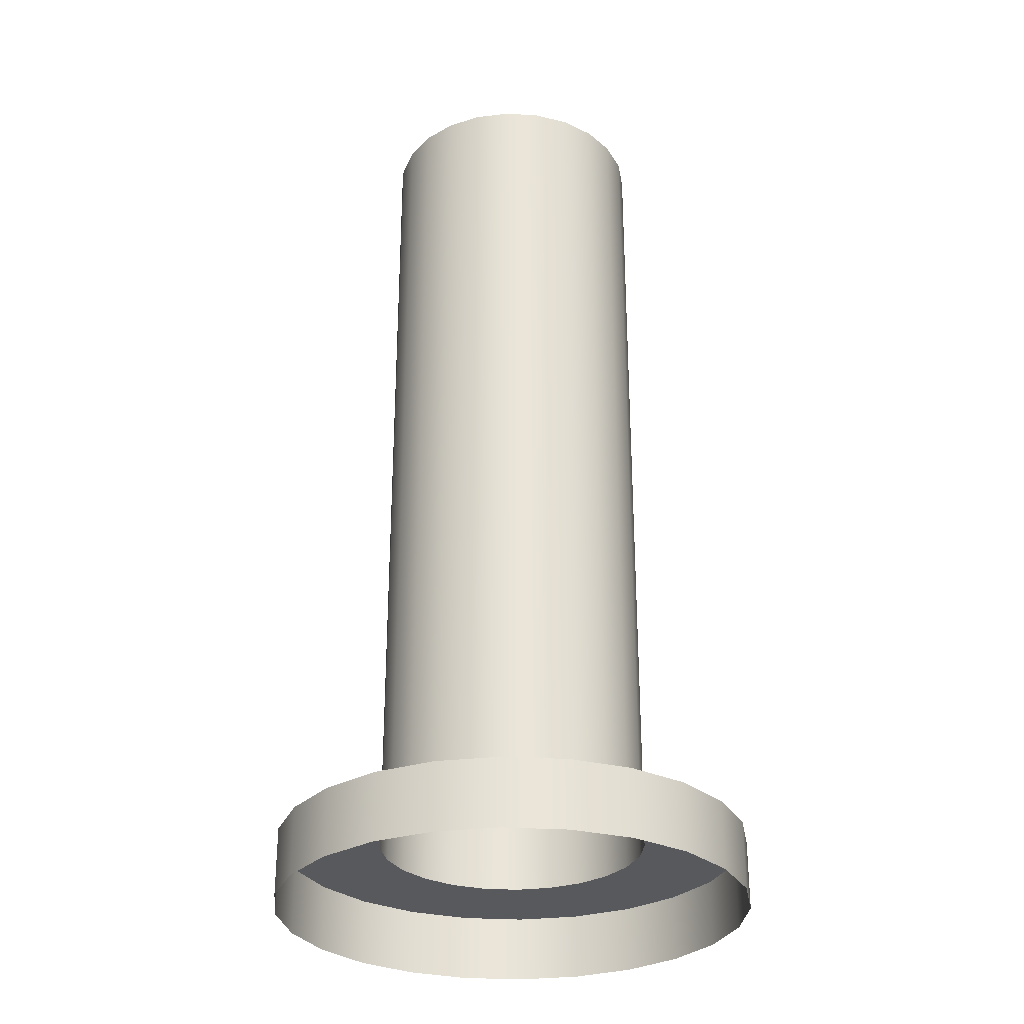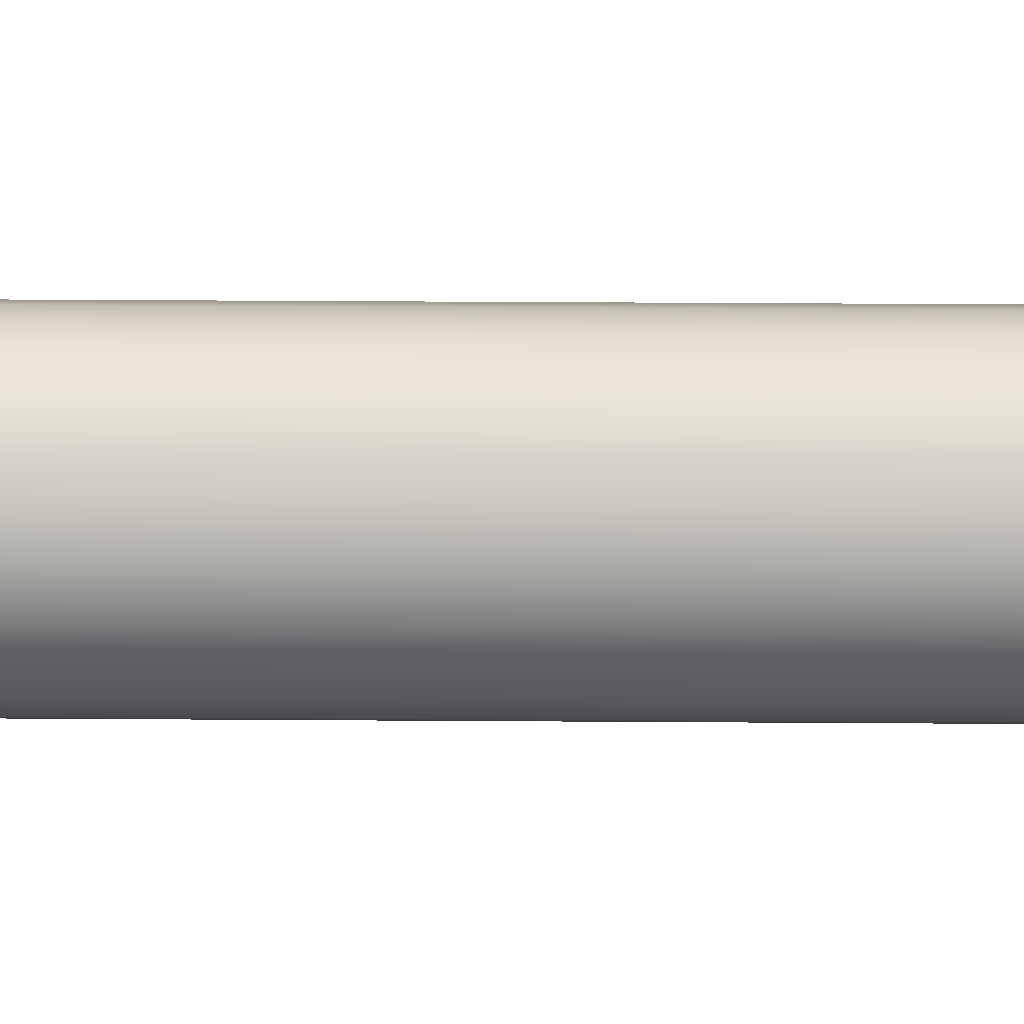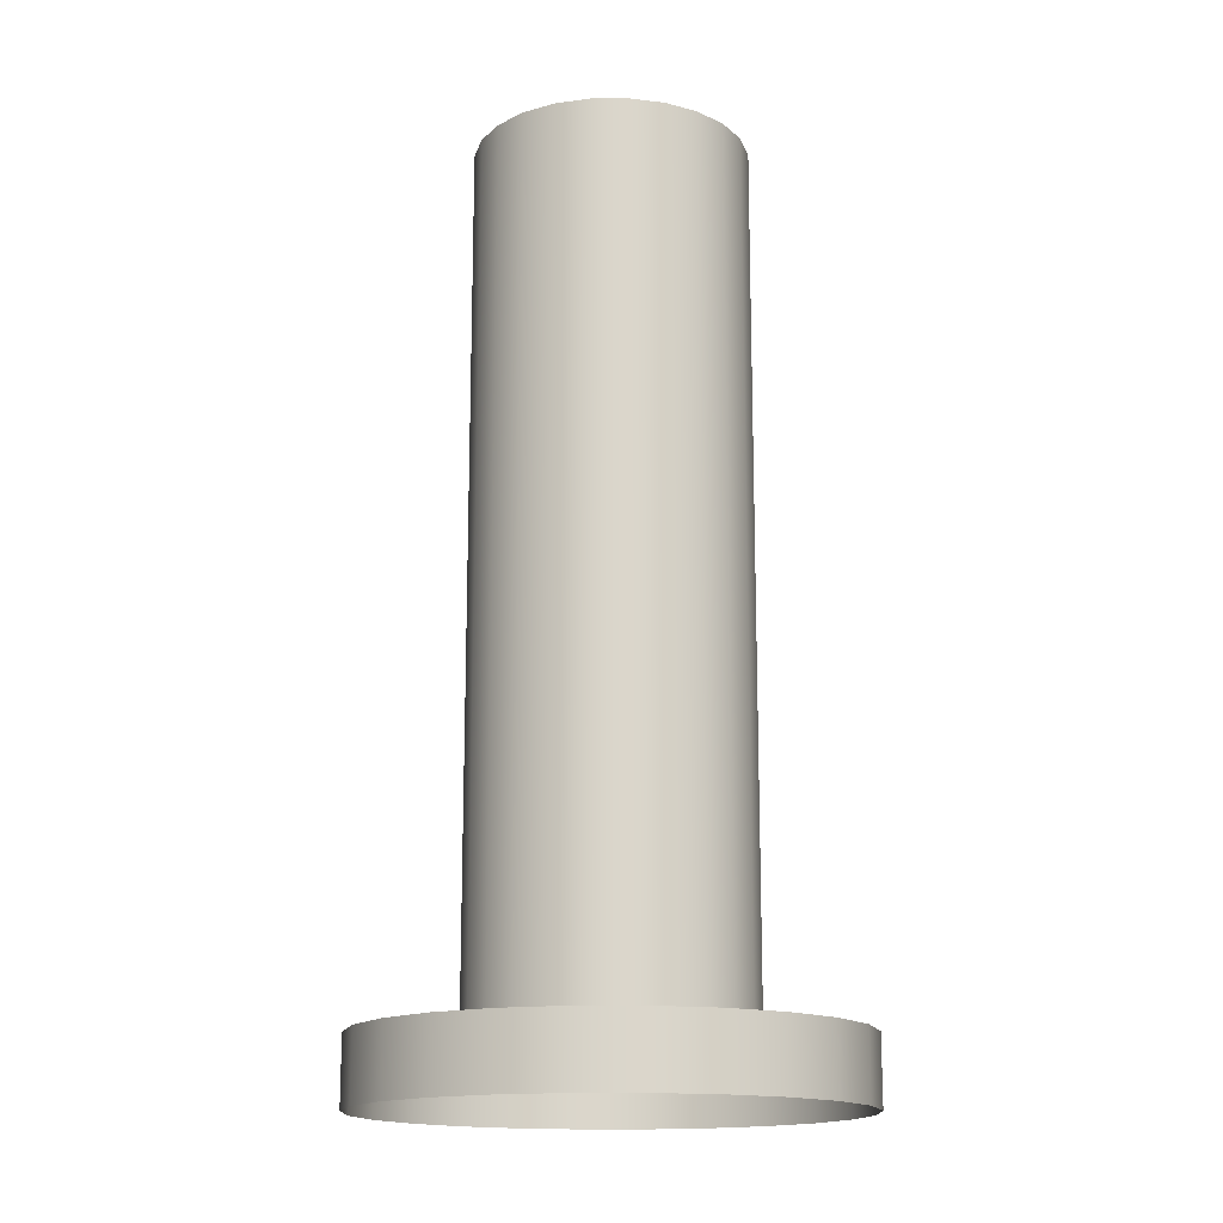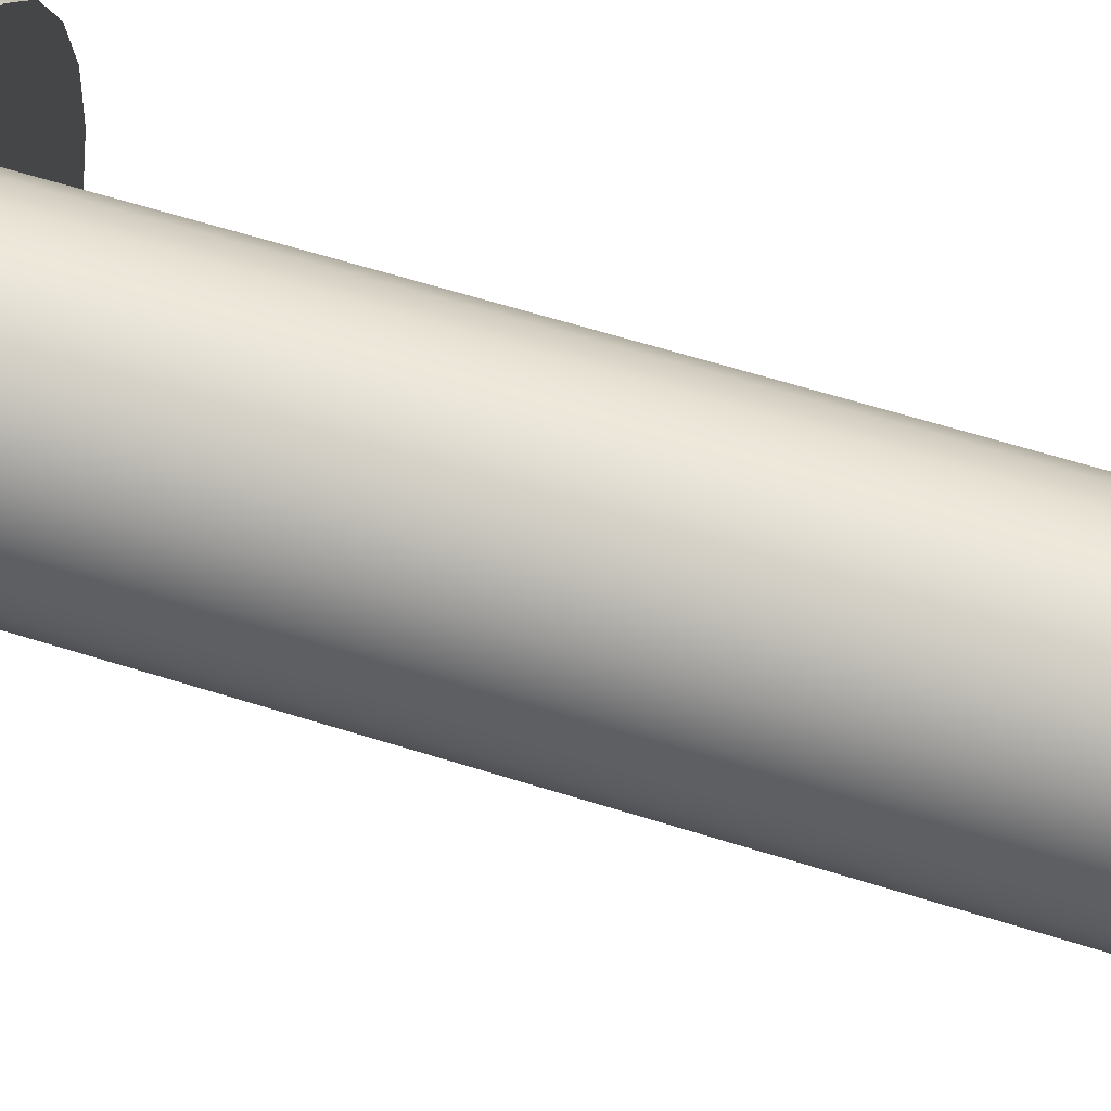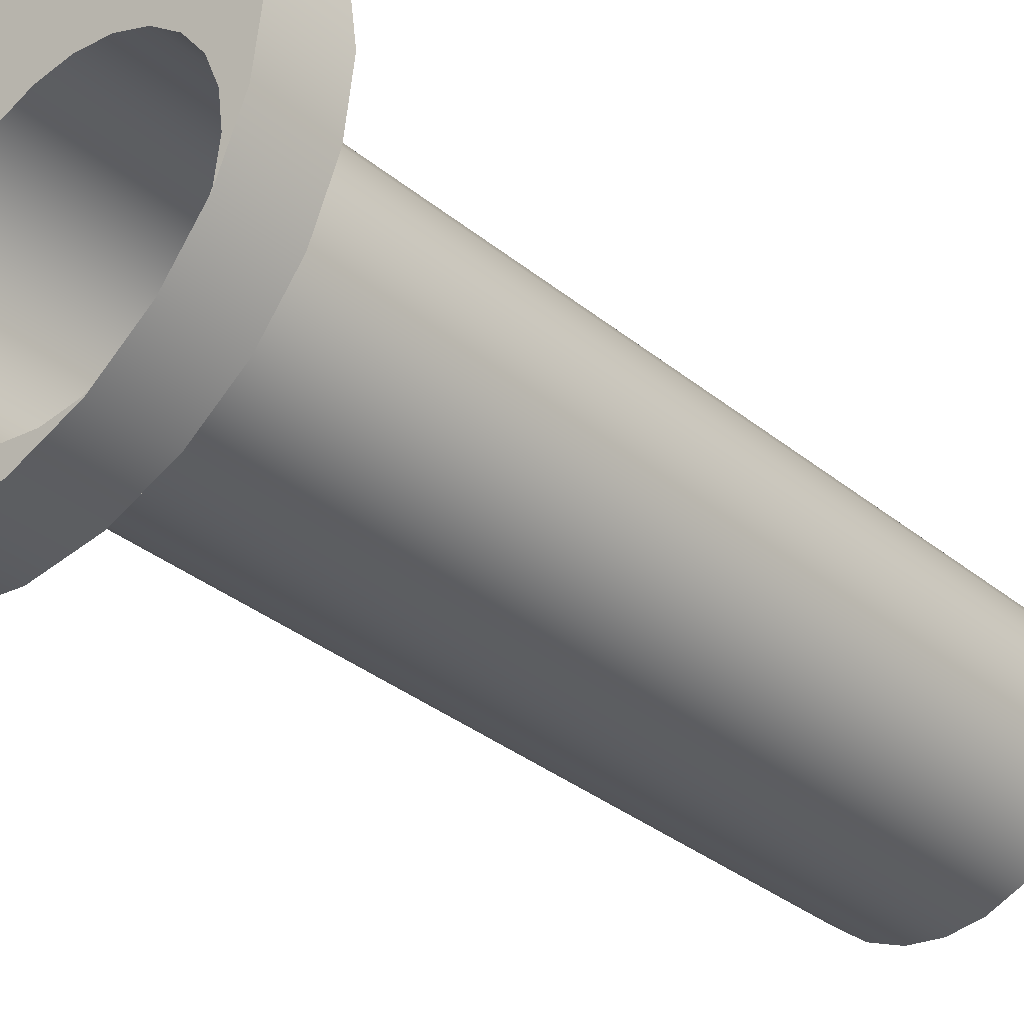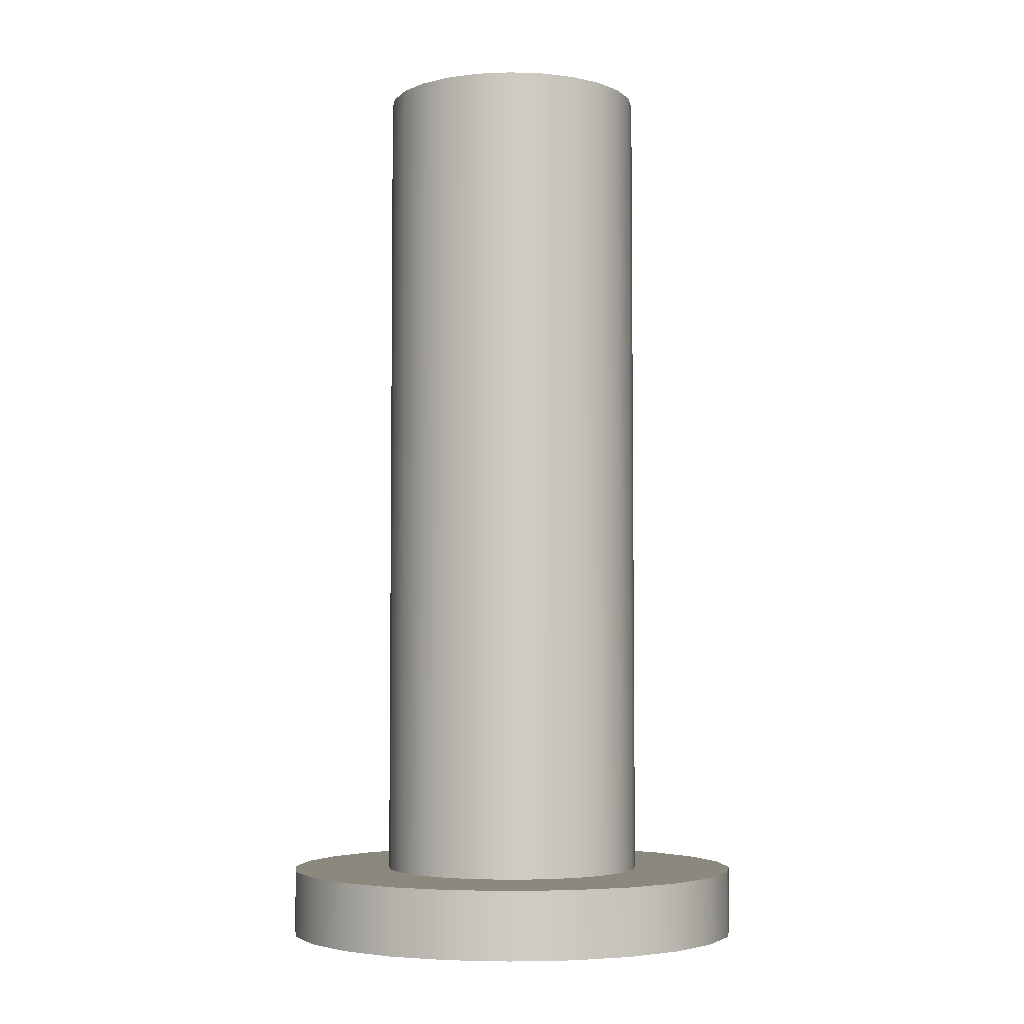
<metadata>
{"format":"obj","ext":"obj","renderer":"f3d","projection":"perspective","resolution":1024,"background":"white","views":[{"elev":-29.5,"azim":-42.7,"up":"+Z"},{"elev":46.9,"azim":90.4,"up":"+Y"},{"elev":-15.8,"azim":83.2,"up":"+Z"},{"elev":64.5,"azim":-72.6,"up":"+Y"},{"elev":-33.2,"azim":-138.2,"up":"+Y"},{"elev":-4.5,"azim":-104.4,"up":"+Z"}]}
</metadata>
<code>
o mesh17/mesh17-geometry#mesh17-geometry
v 0.3712 0.2587 0.6071
v 0.3691 0.2559 0.5225
v 0.3691 0.2559 0.6071
v 0.3712 0.2587 0.5225
v 0.3677 0.2527 0.5225
v 0.3712 0.2397 0.6071
v 0.374 0.2608 0.5225
v 0.3746 0.2721 0.5225
v 0.3677 0.2527 0.6071
v 0.3689 0.2697 0.5225
v 0.3691 0.2425 0.6071
v 0.374 0.2608 0.6071
v 0.3673 0.2492 0.5225
v 0.3712 0.2397 0.5225
v 0.374 0.2375 0.6071
v 0.3772 0.2622 0.5225
v 0.3746 0.2721 0.5157
v 0.3673 0.2492 0.6071
v 0.3677 0.2457 0.6071
v 0.364 0.2659 0.5225
v 0.3691 0.2425 0.5225
v 0.3772 0.2362 0.6071
v 0.3772 0.2622 0.6071
v 0.3807 0.2729 0.5225
v 0.3689 0.2697 0.5157
v 0.3807 0.2729 0.5157
v 0.3677 0.2457 0.5225
v 0.3689 0.2287 0.5225
v 0.3746 0.2263 0.5225
v 0.374 0.2375 0.5225
v 0.3807 0.2626 0.5225
v 0.364 0.2659 0.5157
v 0.364 0.2324 0.5225
v 0.3772 0.2362 0.5225
v 0.3807 0.2626 0.6071
v 0.3807 0.2626 0.5834
v 0.3842 0.2622 0.5225
v 0.3868 0.2721 0.5157
v 0.3602 0.261 0.5157
v 0.3602 0.261 0.5225
v 0.364 0.2324 0.5157
v 0.3689 0.2287 0.5157
v 0.3807 0.2357 0.5834
v 0.3807 0.2357 0.6071
v 0.3868 0.2721 0.5225
v 0.3602 0.2373 0.5225
v 0.3746 0.2263 0.5157
v 0.3807 0.2255 0.5225
v 0.3807 0.2357 0.5225
v 0.3842 0.2362 0.6071
v 0.3842 0.2622 0.6071
v 0.3874 0.2608 0.5225
v 0.3926 0.2697 0.5157
v 0.3578 0.2553 0.5157
v 0.3578 0.2553 0.5225
v 0.3602 0.2373 0.5157
v 0.3926 0.2697 0.5225
v 0.3578 0.243 0.5225
v 0.3807 0.2255 0.5157
v 0.3868 0.2263 0.5225
v 0.3842 0.2362 0.5225
v 0.3874 0.2375 0.6071
v 0.3874 0.2608 0.6071
v 0.3902 0.2587 0.5225
v 0.3975 0.2659 0.5157
v 0.357 0.2492 0.5157
v 0.357 0.2492 0.5225
v 0.3578 0.243 0.5157
v 0.3924 0.2559 0.5225
v 0.3975 0.2659 0.5225
v 0.3868 0.2263 0.5157
v 0.3874 0.2375 0.5225
v 0.3902 0.2397 0.6071
v 0.3902 0.2587 0.6071
v 0.3924 0.2559 0.6071
v 0.3937 0.2527 0.5225
v 0.4012 0.261 0.5225
v 0.3926 0.2287 0.5225
v 0.3937 0.2527 0.6071
v 0.3942 0.2492 0.5225
v 0.4012 0.261 0.5157
v 0.4012 0.2373 0.5225
v 0.3926 0.2287 0.5157
v 0.3902 0.2397 0.5225
v 0.3937 0.2457 0.6071
v 0.3942 0.2492 0.6071
v 0.3975 0.2324 0.5225
v 0.4036 0.2553 0.5225
v 0.4036 0.243 0.5225
v 0.3924 0.2425 0.5225
v 0.3924 0.2425 0.6071
v 0.3937 0.2457 0.5225
v 0.4036 0.2553 0.5157
v 0.4012 0.2373 0.5157
v 0.4036 0.243 0.5157
v 0.3975 0.2324 0.5157
v 0.4044 0.2492 0.5225
v 0.4044 0.2492 0.5157
f 1 2 3
f 2 1 4
f 5 3 2
f 3 6 1
f 1 7 4
f 8 2 4
f 3 5 9
f 10 5 2
f 3 11 6
f 1 6 12
f 7 1 12
f 8 4 7
f 10 2 8
f 13 9 5
f 9 11 3
f 10 13 5
f 11 14 6
f 12 6 15
f 12 16 7
f 8 7 16
f 17 10 8
f 9 13 18
f 9 19 11
f 13 10 20
f 14 11 21
f 14 15 6
f 12 15 22
f 16 12 23
f 8 16 24
f 10 17 25
f 8 26 17
f 27 18 13
f 19 9 18
f 19 21 11
f 25 20 10
f 20 28 13
f 21 29 14
f 15 14 30
f 30 22 15
f 12 22 23
f 23 31 16
f 24 16 31
f 26 8 24
f 18 27 19
f 13 28 27
f 21 19 27
f 20 25 32
f 20 33 28
f 21 28 29
f 14 29 30
f 22 30 34
f 23 22 35
f 31 23 36
f 24 31 37
f 24 38 26
f 27 28 21
f 39 20 32
f 40 33 20
f 41 28 33
f 42 29 28
f 30 29 34
f 34 43 22
f 35 22 44
f 36 23 35
f 36 37 31
f 24 37 45
f 38 24 45
f 20 39 40
f 40 46 33
f 28 41 42
f 46 41 33
f 29 42 47
f 34 29 48
f 43 34 49
f 22 43 44
f 35 44 50
f 51 36 35
f 37 36 51
f 45 37 52
f 45 53 38
f 54 40 39
f 55 46 40
f 41 46 56
f 47 48 29
f 34 48 49
f 49 50 43
f 43 50 44
f 35 50 51
f 51 52 37
f 45 52 57
f 53 45 57
f 40 54 55
f 55 58 46
f 58 56 46
f 48 47 59
f 49 48 60
f 50 49 61
f 51 50 62
f 52 51 63
f 57 52 64
f 57 65 53
f 66 55 54
f 58 55 67
f 56 58 68
f 59 60 48
f 49 60 61
f 61 62 50
f 51 62 63
f 63 64 52
f 57 64 69
f 65 57 70
f 55 66 67
f 67 68 58
f 60 59 71
f 61 60 72
f 62 61 72
f 63 62 73
f 64 63 74
f 64 75 69
f 57 69 76
f 57 76 70
f 77 65 70
f 68 67 66
f 71 78 60
f 72 60 78
f 72 73 62
f 63 73 74
f 75 64 74
f 79 69 75
f 69 79 76
f 70 76 80
f 65 77 81
f 70 82 77
f 78 71 83
f 72 78 84
f 73 72 84
f 74 73 75
f 75 85 79
f 86 76 79
f 76 86 80
f 70 80 87
f 88 81 77
f 70 87 82
f 77 82 89
f 83 87 78
f 84 78 90
f 90 73 84
f 75 73 91
f 75 91 85
f 79 85 86
f 85 80 86
f 92 87 80
f 81 88 93
f 77 89 88
f 87 94 82
f 82 95 89
f 87 83 96
f 92 78 87
f 90 78 92
f 73 90 91
f 91 92 85
f 80 85 92
f 97 93 88
f 88 89 97
f 94 87 96
f 95 82 94
f 98 89 95
f 92 91 90
f 93 97 98
f 89 98 97
f 3 2 1
f 4 1 2
f 2 3 5
f 1 6 3
f 4 7 1
f 4 2 8
f 9 5 3
f 2 5 10
f 6 11 3
f 12 6 1
f 12 1 7
f 7 4 8
f 8 2 10
f 5 9 13
f 3 11 9
f 5 13 10
f 6 14 11
f 15 6 12
f 7 16 12
f 16 7 8
f 8 10 17
f 18 13 9
f 11 19 9
f 20 10 13
f 21 11 14
f 6 15 14
f 22 15 12
f 23 12 16
f 24 16 8
f 25 17 10
f 17 26 8
f 13 18 27
f 18 9 19
f 11 21 19
f 10 20 25
f 13 28 20
f 14 29 21
f 30 14 15
f 15 22 30
f 23 22 12
f 16 31 23
f 31 16 24
f 24 8 26
f 19 27 18
f 27 28 13
f 27 19 21
f 32 25 20
f 28 33 20
f 29 28 21
f 30 29 14
f 34 30 22
f 35 22 23
f 36 23 31
f 37 31 24
f 26 38 24
f 21 28 27
f 32 20 39
f 20 33 40
f 33 28 41
f 28 29 42
f 34 29 30
f 22 43 34
f 44 22 35
f 35 23 36
f 31 37 36
f 45 37 24
f 45 24 38
f 40 39 20
f 33 46 40
f 42 41 28
f 33 41 46
f 47 42 29
f 48 29 34
f 49 34 43
f 44 43 22
f 50 44 35
f 35 36 51
f 51 36 37
f 52 37 45
f 38 53 45
f 39 40 54
f 40 46 55
f 56 46 41
f 29 48 47
f 49 48 34
f 43 50 49
f 44 50 43
f 51 50 35
f 37 52 51
f 57 52 45
f 57 45 53
f 55 54 40
f 46 58 55
f 46 56 58
f 59 47 48
f 60 48 49
f 61 49 50
f 62 50 51
f 63 51 52
f 64 52 57
f 53 65 57
f 54 55 66
f 67 55 58
f 68 58 56
f 48 60 59
f 61 60 49
f 50 62 61
f 63 62 51
f 52 64 63
f 69 64 57
f 70 57 65
f 67 66 55
f 58 68 67
f 71 59 60
f 72 60 61
f 72 61 62
f 73 62 63
f 74 63 64
f 69 75 64
f 76 69 57
f 70 76 57
f 70 65 77
f 66 67 68
f 60 78 71
f 78 60 72
f 62 73 72
f 74 73 63
f 74 64 75
f 75 69 79
f 76 79 69
f 80 76 70
f 81 77 65
f 77 82 70
f 83 71 78
f 84 78 72
f 84 72 73
f 75 73 74
f 79 85 75
f 79 76 86
f 80 86 76
f 87 80 70
f 77 81 88
f 82 87 70
f 89 82 77
f 78 87 83
f 90 78 84
f 84 73 90
f 91 73 75
f 85 91 75
f 86 85 79
f 86 80 85
f 80 87 92
f 93 88 81
f 88 89 77
f 82 94 87
f 89 95 82
f 96 83 87
f 87 78 92
f 92 78 90
f 91 90 73
f 85 92 91
f 92 85 80
f 88 93 97
f 97 89 88
f 96 87 94
f 94 82 95
f 95 89 98
f 90 91 92
f 98 97 93
f 97 98 89

</code>
